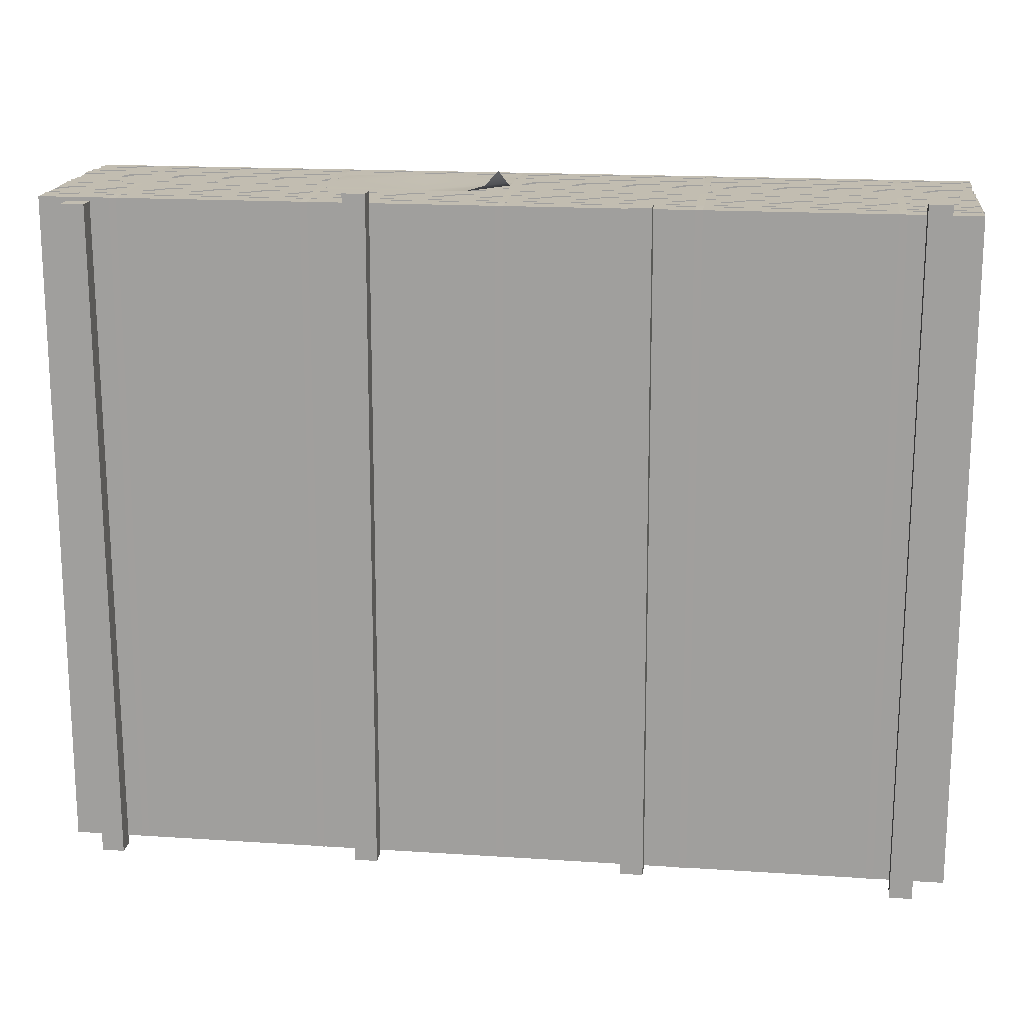
<metadata>
{"format":"obj","ext":"obj","renderer":"f3d","projection":"perspective","resolution":1024,"background":"white","views":[{"elev":17.0,"azim":7.6,"up":"+Z"}]}
</metadata>
<code>
o PalletPlywoodNew_GameReady
v -0.8225 0.4958 0.7487
v -0.8063 0.4958 0.7487
v -0.8063 0.5242 0.7474
v -0.8225 0.5242 0.7474
v -0.8225 0.3718 0.7498
v -0.8063 0.3718 0.7498
v -0.8063 0.3993 0.7498
v -0.8225 0.3993 0.7498
v -0.8225 0.4407 0.7494
v -0.8063 0.4407 0.7494
v -0.8225 0.2477 0.7496
v -0.8063 0.2477 0.7496
v -0.8225 0.09613 0.7484
v -0.8063 0.09613 0.7484
v -0.8063 0.234 0.7496
v -0.8225 0.234 0.7496
v -0.8225 0.08234 0.7484
v -0.8063 0.08234 0.7484
v -0.8225 0.041 0.7474
v -0.8063 0.041 0.7474
v -0.8225 0.5096 -0.75
v -0.8225 0.5242 -0.7491
v -0.8063 0.5242 -0.7491
v -0.8063 0.5096 -0.75
v -0.8225 0.1099 -0.7498
v -0.8063 0.1099 -0.7498
v -0.8225 0.04023 -0.7491
v -0.8063 0.04023 -0.7491
v -0.8063 0.5242 -0.000715
v -0.8225 0.5242 -0.000715
v -0.8225 0.04062 -0.000883
v -0.8063 0.04062 -0.000883
v -0.4044 0.4958 0.7487
v -0.3882 0.4958 0.7487
v -0.3882 0.5242 0.7474
v -0.4044 0.5242 0.7474
v -0.4044 0.3718 0.7498
v -0.3882 0.3718 0.7498
v -0.3882 0.3993 0.7498
v -0.4044 0.3993 0.7498
v -0.4044 0.4407 0.7494
v -0.3882 0.4407 0.7494
v -0.4044 0.2477 0.7496
v -0.3882 0.2477 0.7496
v -0.4044 0.09613 0.7484
v -0.3882 0.09613 0.7484
v -0.3882 0.234 0.7496
v -0.4044 0.234 0.7496
v -0.4044 0.08234 0.7484
v -0.3882 0.08234 0.7484
v -0.4044 0.041 0.7474
v -0.3882 0.041 0.7474
v -0.4044 0.5096 -0.75
v -0.4044 0.5242 -0.7491
v -0.3882 0.5242 -0.7491
v -0.3882 0.5096 -0.75
v -0.4044 0.1099 -0.7498
v -0.3882 0.1099 -0.7498
v -0.4044 0.04023 -0.7491
v -0.3882 0.04023 -0.7491
v -0.3882 0.5242 -0.000715
v -0.4044 0.5242 -0.000715
v -0.4044 0.04062 -0.000883
v -0.3882 0.04062 -0.000883
v 0.0137 0.4958 0.7487
v 0.0299 0.4958 0.7487
v 0.0299 0.5242 0.7474
v 0.0137 0.5242 0.7474
v 0.0137 0.3718 0.7498
v 0.0299 0.3718 0.7498
v 0.0299 0.3993 0.7498
v 0.0137 0.3993 0.7498
v 0.0137 0.4407 0.7494
v 0.0299 0.4407 0.7494
v 0.0137 0.2477 0.7496
v 0.0299 0.2477 0.7496
v 0.0137 0.09613 0.7484
v 0.0299 0.09613 0.7484
v 0.0299 0.234 0.7496
v 0.0137 0.234 0.7496
v 0.0137 0.08234 0.7484
v 0.0299 0.08234 0.7484
v 0.0137 0.041 0.7474
v 0.0299 0.041 0.7474
v 0.0137 0.5096 -0.75
v 0.0137 0.5242 -0.7491
v 0.0299 0.5242 -0.7491
v 0.0299 0.5096 -0.75
v 0.0137 0.1099 -0.7498
v 0.0299 0.1099 -0.7498
v 0.0137 0.04023 -0.7491
v 0.0299 0.04023 -0.7491
v 0.0299 0.5242 -0.000715
v 0.0137 0.5242 -0.000715
v 0.0137 0.04062 -0.000883
v 0.0299 0.04062 -0.000883
v 0.4318 0.4958 0.7487
v 0.448 0.4958 0.7487
v 0.448 0.5242 0.7474
v 0.4318 0.5242 0.7474
v 0.4318 0.3718 0.7498
v 0.448 0.3718 0.7498
v 0.448 0.3993 0.7498
v 0.4318 0.3993 0.7498
v 0.4318 0.4407 0.7494
v 0.448 0.4407 0.7494
v 0.4318 0.2477 0.7496
v 0.448 0.2477 0.7496
v 0.4318 0.09613 0.7484
v 0.448 0.09613 0.7484
v 0.448 0.234 0.7496
v 0.4318 0.234 0.7496
v 0.4318 0.08234 0.7484
v 0.448 0.08234 0.7484
v 0.4318 0.041 0.7474
v 0.448 0.041 0.7474
v 0.4318 0.5096 -0.75
v 0.4318 0.5242 -0.7491
v 0.448 0.5242 -0.7491
v 0.448 0.5096 -0.75
v 0.4318 0.1099 -0.7498
v 0.448 0.1099 -0.7498
v 0.4318 0.04023 -0.7491
v 0.448 0.04023 -0.7491
v 0.448 0.5242 -0.000715
v 0.4318 0.5242 -0.000715
v 0.4318 0.04062 -0.000883
v 0.448 0.04062 -0.000883
v 0.8499 0.4958 0.7487
v 0.8661 0.4958 0.7487
v 0.8661 0.5242 0.7474
v 0.8499 0.5242 0.7474
v 0.8499 0.3718 0.7498
v 0.8661 0.3718 0.7498
v 0.8661 0.3993 0.7498
v 0.8499 0.3993 0.7498
v 0.8499 0.4407 0.7494
v 0.8661 0.4407 0.7494
v 0.8499 0.2477 0.7496
v 0.8661 0.2477 0.7496
v 0.8499 0.09613 0.7484
v 0.8661 0.09613 0.7484
v 0.8661 0.234 0.7496
v 0.8499 0.234 0.7496
v 0.8499 0.08234 0.7484
v 0.8661 0.08234 0.7484
v 0.8499 0.041 0.7474
v 0.8661 0.041 0.7474
v 0.8499 0.5096 -0.75
v 0.8499 0.5242 -0.7491
v 0.8661 0.5242 -0.7491
v 0.8661 0.5096 -0.75
v 0.8499 0.1099 -0.7498
v 0.8661 0.1099 -0.7498
v 0.8499 0.04023 -0.7491
v 0.8661 0.04023 -0.7491
v 0.8661 0.5242 -0.000715
v 0.8499 0.5242 -0.000715
v 0.8499 0.04062 -0.000883
v 0.8661 0.04062 -0.000883
v 0.008935 0.433 0.7498
v -0.3874 0.4263 0.7498
v -0.3836 0.2068 0.7508
v -0.005841 0.2308 0.7932
v -0.8569 0.04111 -0.7706
v -0.865 0.04111 0.7388
v -0.865 -0 0.7388
v -0.8569 -0 -0.7706
v -0.9068 -0 -0.7708
v -0.915 -0 0.7385
v -0.915 0.04111 0.7385
v -0.9068 0.04111 -0.7708
v -0.3074 -0 -0.7578
v -0.305 -0 0.7731
v -0.305 0.04111 0.7731
v -0.3074 0.04111 -0.7578
v -0.2574 0.04111 -0.7578
v -0.255 0.04111 0.773
v -0.255 -0 0.773
v -0.2574 -0 -0.7578
v 0.3454 -0 0.7556
v 0.3517 -0 -0.7532
v 0.3517 0.04111 -0.7532
v 0.3454 0.04111 0.7556
v 0.2954 0.04111 0.7554
v 0.3017 0.04111 -0.7535
v 0.3017 -0 -0.7535
v 0.2954 -0 0.7554
v 0.9518 0.04111 -0.7727
v 0.9547 0.04111 0.7745
v 0.9547 -0 0.7745
v 0.9518 -0 -0.7727
v 0.9019 -0 -0.7726
v 0.9047 -0 0.7746
v 0.9047 0.04111 0.7746
v 0.9019 0.04111 -0.7726
v 1.022 0.04111 -0.7489
v 1.022 0.08246 -0.7489
v 0.02172 0.04111 -0.7489
v -0.9783 0.04111 -0.7489
v -0.9783 0.08246 -0.7489
v 1.022 0.04111 0.7472
v -0.9783 0.04111 0.7472
v 0.02172 0.08246 0.7472
v 1.022 0.08246 0.7472
v -0.9783 0.08246 0.7472
v 0.02172 0.08246 -0.7489
v 0.02172 0.04111 0.7472
v -0.9783 0.1376 -0.7489
v 1.022 0.1376 0.7472
v -0.9783 0.11 0.7472
v -0.9783 0.1376 0.7472
v 1.022 0.1376 -0.7489
v 0.02172 0.1376 -0.7489
v 0.02172 0.1376 0.7472
v 1.022 0.11 -0.7489
v 0.02172 0.11 -0.7489
v 1.022 0.11 0.7472
v 0.02172 0.11 0.7472
v -0.9783 0.11 -0.7489
v -0.9836 0.3995 -0.7469
v 1.016 0.3719 0.7492
v 1.016 0.3995 0.7492
v -0.9836 0.3995 0.7492
v 0.01642 0.3719 0.7492
v 0.01642 0.3995 0.7492
v 0.01642 0.3719 -0.7469
v 0.01642 0.3995 -0.7469
v 1.016 0.3995 -0.7469
v 1.016 0.3719 -0.7469
v -0.9836 0.3719 0.7492
v -0.9836 0.3719 -0.7469
v -0.9783 0.4408 -0.7489
v 1.022 0.4408 -0.7489
v -0.9783 0.4821 0.7472
v 0.02172 0.4821 0.7472
v 1.022 0.4821 -0.7489
v -0.9783 0.4821 -0.7489
v 0.02172 0.4821 -0.7489
v 1.022 0.4821 0.7472
v -0.9783 0.4408 0.7472
v 0.02172 0.4408 0.7472
v 0.02172 0.4408 -0.7489
v 1.022 0.4408 0.7472
v -0.9794 0.2341 -0.7476
v -0.9794 0.1789 -0.7476
v -0.9794 0.2341 0.7485
v -0.9794 0.1789 0.7485
v 0.02059 0.2341 0.7485
v 1.021 0.2341 -0.7476
v 1.021 0.1789 -0.7476
v 1.021 0.2341 0.7485
v 1.021 0.1789 0.7485
v 0.02059 0.2341 -0.7476
v 0.02059 0.1789 0.7485
v 0.02059 0.1789 -0.7476
v -0.9783 0.3168 -0.7489
v -0.9783 0.3168 0.7472
v 1.022 0.3168 -0.7489
v -0.9783 0.3443 0.7472
v 0.02172 0.3443 0.7472
v 1.022 0.3443 -0.7489
v -0.9783 0.3443 -0.7489
v 0.02172 0.3443 -0.7489
v 1.022 0.3443 0.7472
v 0.02172 0.3168 0.7472
v 0.02172 0.3168 -0.7489
v 1.022 0.3168 0.7472
v 1.02 0.08246 -0.748
v 1.02 0.08246 0.7481
v 0.02037 0.08246 -0.748
v -0.9796 0.08246 0.7481
v 0.02037 0.08246 0.7481
v -0.9796 0.09624 0.7481
v 1.02 0.09624 -0.748
v 0.02037 0.09624 0.7481
v -0.9796 0.08246 -0.748
v -0.9796 0.09624 -0.748
v 0.02037 0.09624 -0.748
v 1.02 0.09624 0.7481
v 0.02426 0.11 -0.7495
v 0.02426 0.09624 -0.7495
v 1.024 0.09624 -0.7495
v -0.9757 0.09624 -0.7495
v 1.024 0.11 0.7466
v -0.9757 0.11 0.7466
v -0.9757 0.09624 0.7466
v -0.9757 0.11 -0.7495
v 0.02426 0.11 0.7466
v 1.024 0.11 -0.7495
v 1.024 0.09624 0.7466
v 0.02426 0.09624 0.7466
v -0.9825 0.3995 -0.7478
v -0.9825 0.4132 -0.7478
v 0.01746 0.3995 -0.7478
v 0.01746 0.4132 -0.7478
v 1.017 0.4132 -0.7478
v 1.017 0.3995 -0.7478
v 1.017 0.3995 0.7483
v 0.01746 0.4132 0.7483
v 1.017 0.4132 0.7483
v -0.9825 0.4132 0.7483
v -0.9825 0.3995 0.7483
v 0.01746 0.3995 0.7483
v -0.9808 0.2478 -0.7469
v 0.0192 0.2478 0.7492
v 0.0192 0.2341 0.7492
v -0.9808 0.2341 0.7492
v 1.019 0.2478 0.7492
v -0.9808 0.2341 -0.7469
v 0.0192 0.2478 -0.7469
v 1.019 0.2478 -0.7469
v 1.019 0.2341 -0.7469
v 1.019 0.2341 0.7492
v -0.9808 0.2478 0.7492
v 0.0192 0.2341 -0.7469
v -0.9794 0.2616 0.7485
v -0.9794 0.2478 0.7485
v 0.02059 0.2616 0.7485
v 1.021 0.2616 -0.7476
v -0.9794 0.2616 -0.7476
v -0.9794 0.2478 -0.7476
v 1.021 0.2478 -0.7476
v 1.021 0.2616 0.7485
v 0.02059 0.2616 -0.7476
v 0.02059 0.2478 -0.7476
v 1.021 0.2478 0.7485
v 0.02059 0.2478 0.7485
v 1.02 0.1376 0.7467
v -0.9799 0.1514 0.7467
v 1.02 0.1376 -0.7494
v 1.02 0.1514 -0.7494
v -0.9799 0.1514 -0.7494
v -0.9799 0.1376 -0.7494
v 0.02015 0.1514 -0.7494
v 0.02015 0.1514 0.7467
v 1.02 0.1514 0.7467
v -0.9799 0.1376 0.7467
v 0.02015 0.1376 -0.7494
v 0.02015 0.1376 0.7467
v -0.9804 0.2616 0.748
v -0.9804 0.2754 0.748
v 1.02 0.2616 0.748
v 1.02 0.2616 -0.7481
v -0.9804 0.2754 -0.7481
v -0.9804 0.2616 -0.7481
v 1.02 0.2754 -0.7481
v 0.01963 0.2754 0.748
v 1.02 0.2754 0.748
v 0.01963 0.2754 -0.7481
v 0.01963 0.2616 -0.7481
v 0.01963 0.2616 0.748
v 1.019 0.427 -0.7485
v 0.01939 0.427 0.7476
v 0.01939 0.4132 0.7476
v -0.9806 0.4132 0.7476
v -0.9806 0.427 0.7476
v 1.019 0.4132 0.7476
v -0.9806 0.4132 -0.7485
v 0.01939 0.427 -0.7485
v 1.019 0.4132 -0.7485
v 1.019 0.427 0.7476
v -0.9806 0.427 -0.7485
v 0.01939 0.4132 -0.7485
v -0.9844 0.2892 -0.7476
v 0.01556 0.2892 0.7485
v 0.01556 0.2754 0.7485
v -0.9844 0.2754 0.7485
v -0.9844 0.2754 -0.7476
v 0.01556 0.2754 -0.7476
v 1.016 0.2892 -0.7476
v 1.016 0.2892 0.7485
v 1.016 0.2754 0.7485
v 0.01556 0.2892 -0.7476
v -0.9844 0.2892 0.7485
v 1.016 0.2754 -0.7476
v -0.978 0.1652 0.7472
v -0.978 0.1514 0.7472
v 0.02196 0.1514 0.7472
v 0.02196 0.1652 0.7472
v -0.978 0.1652 -0.7489
v -0.978 0.1514 -0.7489
v 0.02196 0.1514 -0.7489
v 0.02196 0.1652 -0.7489
v 1.022 0.1514 -0.7489
v 1.022 0.1652 0.7472
v 1.022 0.1652 -0.7489
v 1.022 0.1514 0.7472
v -0.9806 0.2892 -0.7476
v 0.01937 0.303 0.7485
v 0.01937 0.2892 0.7485
v -0.9806 0.2892 0.7485
v 0.01937 0.2892 -0.7476
v 0.01937 0.303 -0.7476
v 1.019 0.303 -0.7476
v 1.019 0.303 0.7485
v 1.019 0.2892 0.7485
v -0.9806 0.303 0.7485
v -0.9806 0.303 -0.7476
v 1.019 0.2892 -0.7476
v 1.021 0.3168 -0.7476
v 0.02059 0.3168 0.7485
v -0.9794 0.3168 0.7485
v -0.9794 0.303 -0.7476
v 0.02059 0.303 -0.7476
v 0.02059 0.3168 -0.7476
v 1.021 0.303 -0.7476
v 1.021 0.3168 0.7485
v 1.021 0.303 0.7485
v -0.9794 0.3168 -0.7476
v -0.9794 0.303 0.7485
v 0.02059 0.303 0.7485
v 1.02 0.3581 -0.7481
v 0.02045 0.3719 0.7479
v -0.9796 0.3581 0.7479
v -0.9796 0.3719 0.7479
v 1.02 0.3719 -0.7481
v -0.9796 0.3719 -0.7481
v 0.02045 0.3581 -0.7481
v 0.02045 0.3719 -0.7481
v 1.02 0.3719 0.7479
v 1.02 0.3581 0.7479
v -0.9796 0.3581 -0.7481
v 0.02045 0.3581 0.7479
v 1.021 0.1789 -0.7484
v 1.021 0.1652 -0.7484
v 0.02133 0.1789 0.7477
v -0.9787 0.1789 0.7477
v 0.02133 0.1789 -0.7484
v 1.021 0.1789 0.7477
v 1.021 0.1652 0.7477
v -0.9787 0.1789 -0.7484
v -0.9787 0.1652 -0.7484
v -0.9787 0.1652 0.7477
v 0.02133 0.1652 -0.7484
v 0.02133 0.1652 0.7477
v 1.019 0.4959 -0.748
v 1.019 0.4821 -0.748
v 0.01866 0.4959 0.7481
v -0.9813 0.4821 -0.748
v 0.01866 0.4821 -0.748
v 0.01866 0.4959 -0.748
v 1.019 0.4959 0.7481
v 1.019 0.4821 0.7481
v -0.9813 0.4959 0.7481
v -0.9813 0.4959 -0.748
v -0.9813 0.4821 0.7481
v 0.01866 0.4821 0.7481
v -0.9843 0.4408 0.7488
v 0.01569 0.4408 0.7488
v 1.016 0.427 -0.7473
v 1.016 0.4408 -0.7473
v -0.9843 0.4408 -0.7473
v 0.01569 0.427 -0.7473
v 0.01569 0.4408 -0.7473
v 1.016 0.4408 0.7488
v 1.016 0.427 0.7488
v -0.9843 0.427 -0.7473
v -0.9843 0.427 0.7488
v 0.01569 0.427 0.7488
v -0.9783 0.5235 0.7472
v 0.02172 0.5235 0.7472
v -0.9783 0.5235 -0.7489
v -0.9783 0.5097 0.7472
v 0.02172 0.5097 0.7472
v -0.9783 0.5097 -0.7489
v 0.02172 0.5097 -0.7489
v 0.02172 0.5235 -0.7489
v 1.022 0.5097 -0.7489
v 1.022 0.5097 0.7472
v 1.022 0.5235 -0.7489
v 1.022 0.5235 0.7472
v -0.9818 0.3581 0.7475
v 0.01818 0.3581 0.7475
v -0.9818 0.3443 0.7475
v -0.9818 0.3581 -0.7486
v -0.9818 0.3443 -0.7486
v 0.01818 0.3581 -0.7486
v 1.018 0.3581 -0.7486
v 0.01818 0.3443 -0.7486
v 0.01818 0.3443 0.7475
v 1.018 0.3443 -0.7486
v 1.018 0.3443 0.7475
v 1.018 0.3581 0.7475
v -0.9783 0.4959 -0.7497
v 0.02172 0.5097 0.7464
v 0.02172 0.4959 0.7464
v -0.9783 0.4959 0.7464
v -0.9783 0.5097 0.7464
v 0.02172 0.5097 -0.7497
v 1.022 0.5097 -0.7497
v 1.022 0.4959 -0.7497
v 1.022 0.5097 0.7464
v 1.022 0.4959 0.7464
v -0.9783 0.5097 -0.7497
v 0.02172 0.4959 -0.7497
v -0.07516 0.212 0.7501
v 0.01111 0.2998 0.7514
v -0.03268 0.2146 0.7631
v 0.01009 0.2618 0.7624
v -0.1758 0.2103 0.7503
v -0.1839 0.4283 0.7532
v -0.1805 0.333 0.7506
v 0.01029 0.3499 0.7511
v -0.3843 0.3152 0.7513
v -0.0392 0.4318 0.7498
v 0.009485 0.3993 0.7504
v -0.3871 0.3816 0.7499
v -0.3378 0.4268 0.7498
f 1 2 3 4
f 5 6 7 8
f 9 10 2 1
f 8 7 10 9
f 11 12 6 5
f 13 14 15 16
f 16 15 12 11
f 17 18 14 13
f 19 20 18 17
f 21 22 23 24
f 25 21 24 26
f 27 25 26 28
f 29 23 22 30
f 31 27 28 32
f 19 31 32 20
f 3 29 30 4
f 33 34 35 36
f 37 38 39 40
f 41 42 34 33
f 40 39 42 41
f 43 44 38 37
f 45 46 47 48
f 48 47 44 43
f 49 50 46 45
f 51 52 50 49
f 53 54 55 56
f 57 53 56 58
f 59 57 58 60
f 61 55 54 62
f 63 59 60 64
f 51 63 64 52
f 35 61 62 36
f 65 66 67 68
f 69 70 71 72
f 73 74 66 65
f 72 71 74 73
f 75 76 70 69
f 77 78 79 80
f 80 79 76 75
f 81 82 78 77
f 83 84 82 81
f 85 86 87 88
f 89 85 88 90
f 91 89 90 92
f 93 87 86 94
f 95 91 92 96
f 83 95 96 84
f 67 93 94 68
f 97 98 99 100
f 101 102 103 104
f 105 106 98 97
f 104 103 106 105
f 107 108 102 101
f 109 110 111 112
f 112 111 108 107
f 113 114 110 109
f 115 116 114 113
f 117 118 119 120
f 121 117 120 122
f 123 121 122 124
f 125 119 118 126
f 127 123 124 128
f 115 127 128 116
f 99 125 126 100
f 129 130 131 132
f 133 134 135 136
f 137 138 130 129
f 136 135 138 137
f 139 140 134 133
f 141 142 143 144
f 144 143 140 139
f 145 146 142 141
f 147 148 146 145
f 149 150 151 152
f 153 149 152 154
f 155 153 154 156
f 157 151 150 158
f 159 155 156 160
f 147 159 160 148
f 131 157 158 132
f 161 506 507
f 165 166 167 168
f 169 170 171 172
f 171 166 165 172
f 166 171 170 167
f 168 169 172 165
f 170 169 168 167
f 173 174 175 176
f 177 178 179 180
f 179 174 173 180
f 174 179 178 175
f 176 177 180 173
f 178 177 176 175
f 181 182 183 184
f 185 186 187 188
f 187 182 181 188
f 182 187 186 183
f 184 185 188 181
f 186 185 184 183
f 189 190 191 192
f 193 194 195 196
f 195 190 189 196
f 190 195 194 191
f 192 193 196 189
f 194 193 192 191
f 205 202 197 198
f 201 207 199 200
f 199 207 198 197
f 206 203 208 204
f 208 202 205 204
f 206 201 200 203
f 204 205 198 207
f 204 207 201 206
f 208 199 197 202
f 208 203 200 199
f 214 217 220 209
f 213 216 217 214
f 216 213 210 218
f 215 212 211 219
f 210 215 219 218
f 220 211 212 209
f 214 209 212 215
f 214 215 210 213
f 217 219 211 220
f 217 216 218 219
f 225 222 223 226
f 224 221 232 231
f 224 231 225 226
f 227 228 229 230
f 221 228 227 232
f 223 222 230 229
f 226 223 229 228
f 226 228 221 224
f 225 227 230 222
f 225 231 232 227
f 235 241 242 236
f 242 244 240 236
f 235 238 233 241
f 238 239 243 233
f 243 239 237 234
f 240 244 234 237
f 236 240 237 239
f 236 239 238 235
f 242 243 234 244
f 242 241 233 243
f 247 248 255 249
f 255 253 252 249
f 247 245 246 248
f 245 254 256 246
f 256 254 250 251
f 252 253 251 250
f 249 252 250 254
f 249 254 245 247
f 255 256 251 253
f 255 248 246 256
f 261 266 268 265
f 260 258 266 261
f 258 260 263 257
f 264 262 259 267
f 263 264 267 257
f 268 259 262 265
f 261 265 262 264
f 261 264 263 260
f 266 267 259 268
f 266 258 257 267
f 273 271 269 270
f 273 272 277 271
f 272 274 278 277
f 275 269 271 279
f 279 271 277 278
f 270 269 275 280
f 280 276 273 270
f 276 274 272 273
f 276 279 278 274
f 276 280 275 279
f 284 287 286 288
f 289 286 287 292
f 285 289 292 291
f 283 290 285 291
f 281 282 284 288
f 290 283 282 281
f 281 288 286 289
f 281 289 285 290
f 282 283 291 292
f 282 292 287 284
f 299 298 297 301
f 296 297 298 295
f 294 296 295 293
f 303 302 294 293
f 300 304 299 301
f 302 303 304 300
f 300 301 297 296
f 300 296 294 302
f 304 303 293 295
f 304 295 298 299
f 314 313 312 309
f 311 312 313 316
f 305 311 316 310
f 308 315 305 310
f 306 307 314 309
f 315 308 307 306
f 306 309 312 311
f 306 311 305 315
f 307 308 310 316
f 307 316 313 314
f 317 318 328 319
f 319 328 327 324
f 318 317 321 322
f 321 325 326 322
f 325 320 323 326
f 327 323 320 324
f 319 324 320 325
f 319 325 321 317
f 328 318 322 326
f 328 326 323 327
f 330 338 340 336
f 336 340 329 337
f 338 330 333 334
f 333 335 339 334
f 335 332 331 339
f 329 331 332 337
f 336 337 332 335
f 336 335 333 330
f 340 338 334 339
f 340 339 331 329
f 343 344 347 349
f 350 347 344 351
f 345 350 351 346
f 341 342 345 346
f 348 352 343 349
f 342 341 352 348
f 348 349 347 350
f 348 350 345 342
f 352 341 346 351
f 352 351 344 343
f 358 361 353 362
f 360 353 361 364
f 363 360 364 359
f 356 357 363 359
f 354 355 358 362
f 357 356 355 354
f 354 362 353 360
f 354 360 363 357
f 355 356 359 364
f 355 364 361 358
f 373 376 371 372
f 374 371 376 370
f 365 374 370 369
f 368 375 365 369
f 366 367 373 372
f 375 368 367 366
f 366 372 371 374
f 366 374 365 375
f 367 368 369 370
f 367 370 376 373
f 377 378 379 380
f 380 379 388 386
f 378 377 381 382
f 381 384 383 382
f 384 387 385 383
f 388 385 387 386
f 380 386 387 384
f 380 384 381 377
f 379 378 382 383
f 379 383 385 388
f 397 400 395 396
f 394 395 400 393
f 399 394 393 389
f 392 398 399 389
f 390 391 397 396
f 398 392 391 390
f 390 396 395 394
f 390 394 399 398
f 391 392 389 393
f 391 393 400 397
f 409 407 401 408
f 406 401 407 405
f 410 406 405 404
f 411 403 410 404
f 402 412 409 408
f 403 411 412 402
f 402 408 401 406
f 402 406 410 403
f 412 411 404 405
f 412 405 407 409
f 422 413 417 421
f 420 417 413 419
f 418 420 419 423
f 415 416 418 423
f 414 424 422 421
f 416 415 424 414
f 414 421 417 420
f 414 420 418 416
f 424 415 423 419
f 424 419 413 422
f 431 426 425 430
f 429 425 426 435
f 432 429 435 433
f 434 428 432 433
f 427 436 431 430
f 428 434 436 427
f 427 430 425 429
f 427 429 432 428
f 436 434 433 435
f 436 435 426 431
f 444 438 437 443
f 442 437 438 441
f 446 442 441 440
f 447 445 446 440
f 439 448 444 443
f 445 447 448 439
f 439 443 437 442
f 439 442 446 445
f 448 447 440 441
f 448 441 438 444
f 449 459 460 450
f 450 460 457 456
f 459 449 453 458
f 453 455 454 458
f 455 452 451 454
f 457 451 452 456
f 450 456 452 455
f 450 455 453 449
f 460 459 458 454
f 460 454 451 457
f 462 468 463 461
f 461 464 465 462
f 464 461 463 466
f 465 464 466 467
f 463 468 467 466
f 468 471 469 467
f 465 467 469 470
f 470 469 471 472
f 462 472 471 468
f 462 465 470 472
f 474 478 476 473
f 473 475 481 474
f 475 473 476 477
f 476 478 480 477
f 474 484 479 478
f 478 479 482 480
f 481 480 482 483
f 481 475 477 480
f 483 482 479 484
f 474 481 483 484
f 494 492 491 493
f 490 491 492 496
f 495 490 496 485
f 488 489 495 485
f 486 487 494 493
f 489 488 487 486
f 486 493 491 490
f 486 490 495 489
f 487 488 485 496
f 487 496 492 494
f 498 497 499 500
f 500 499 164
f 501 503 505 163
f 504 503 501
f 505 503 502
f 507 506 502 504
f 508 509 162
f 501 497 498 504
f 502 509 508 505
f 504 502 503

</code>
